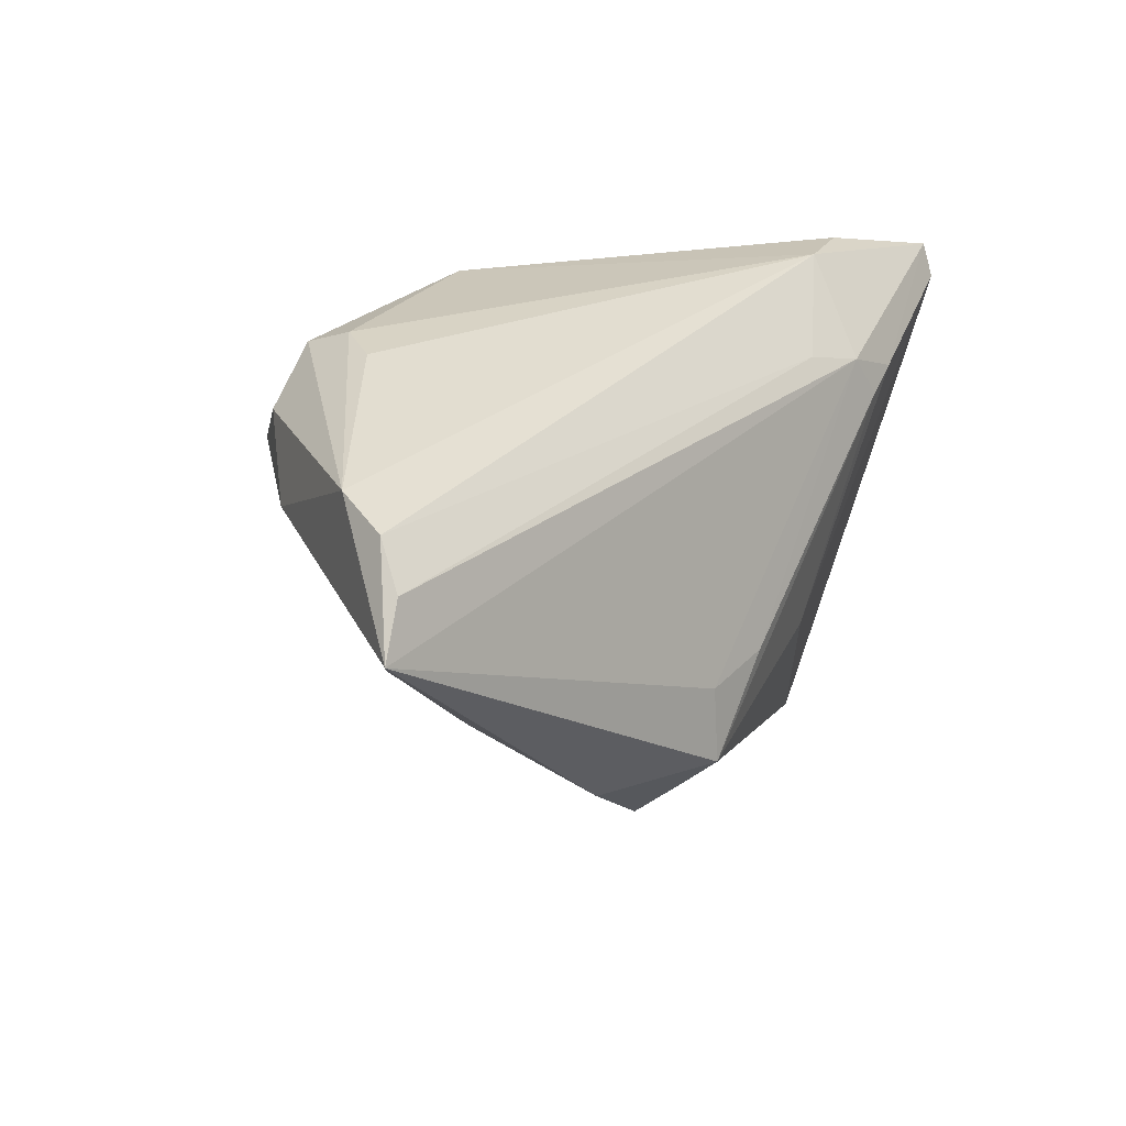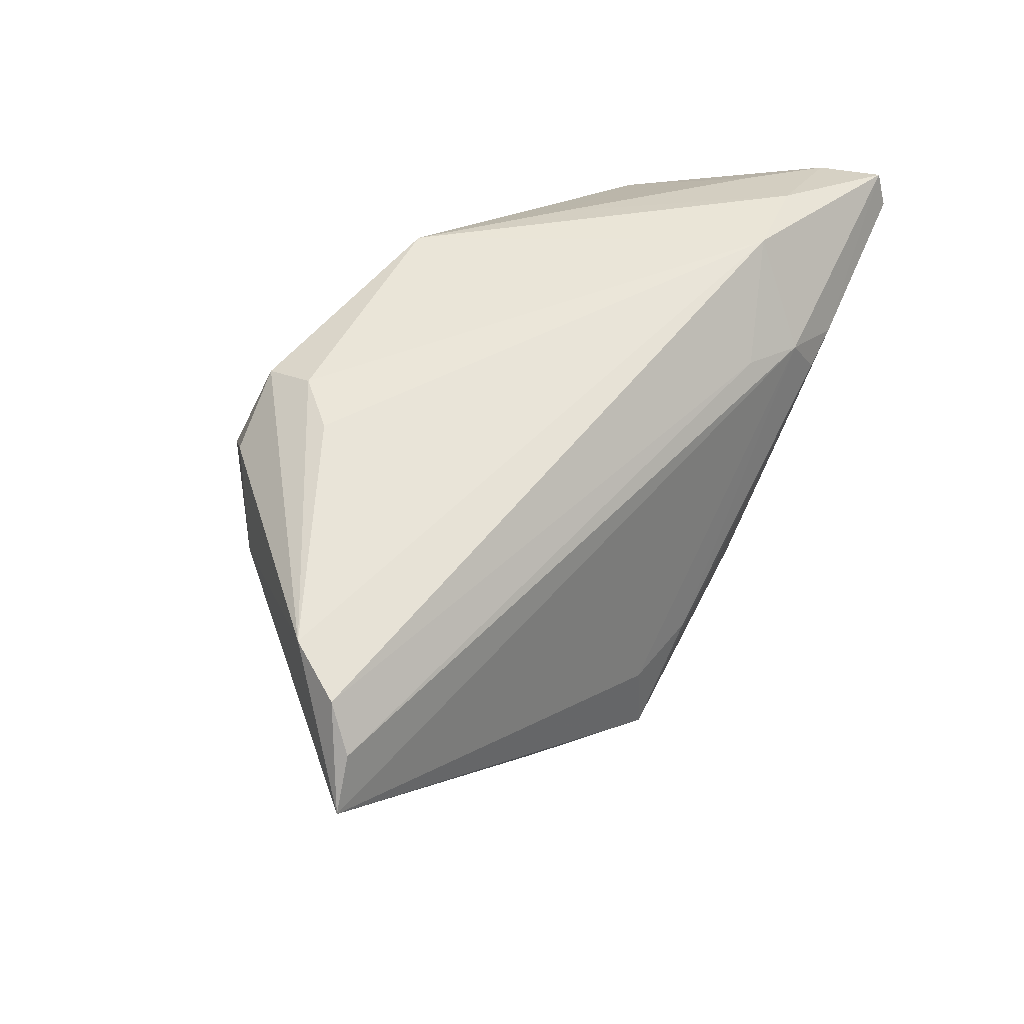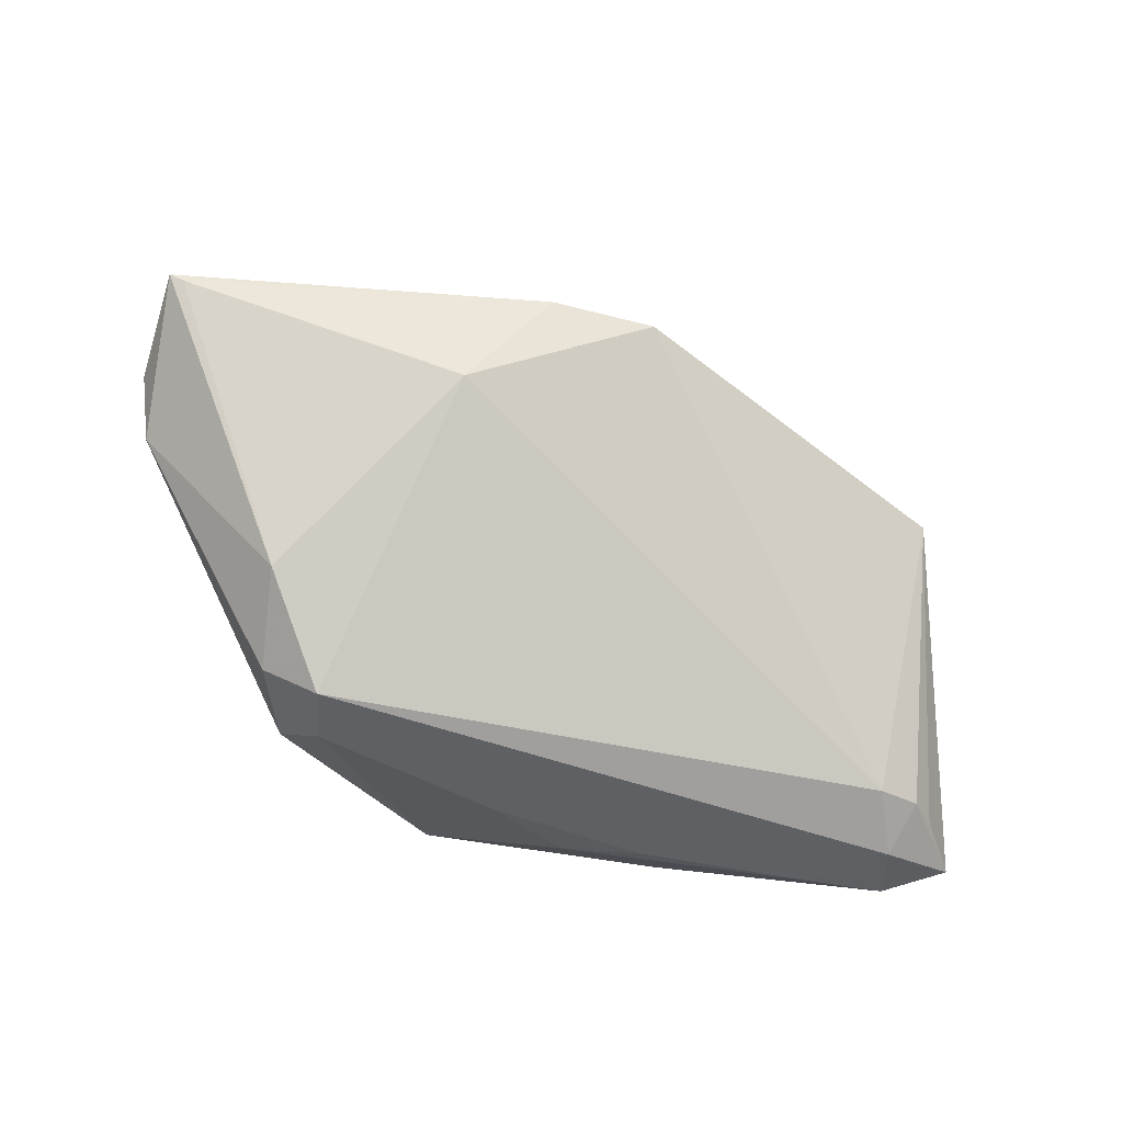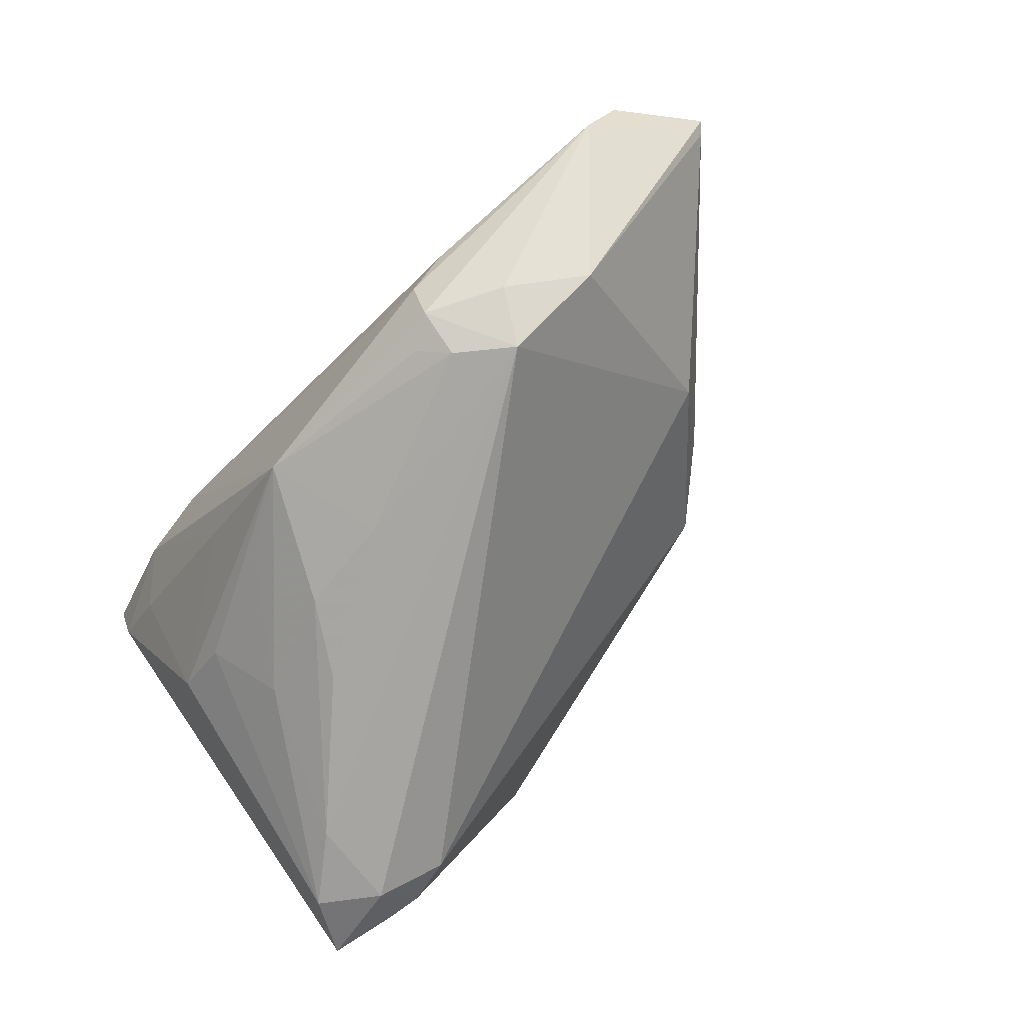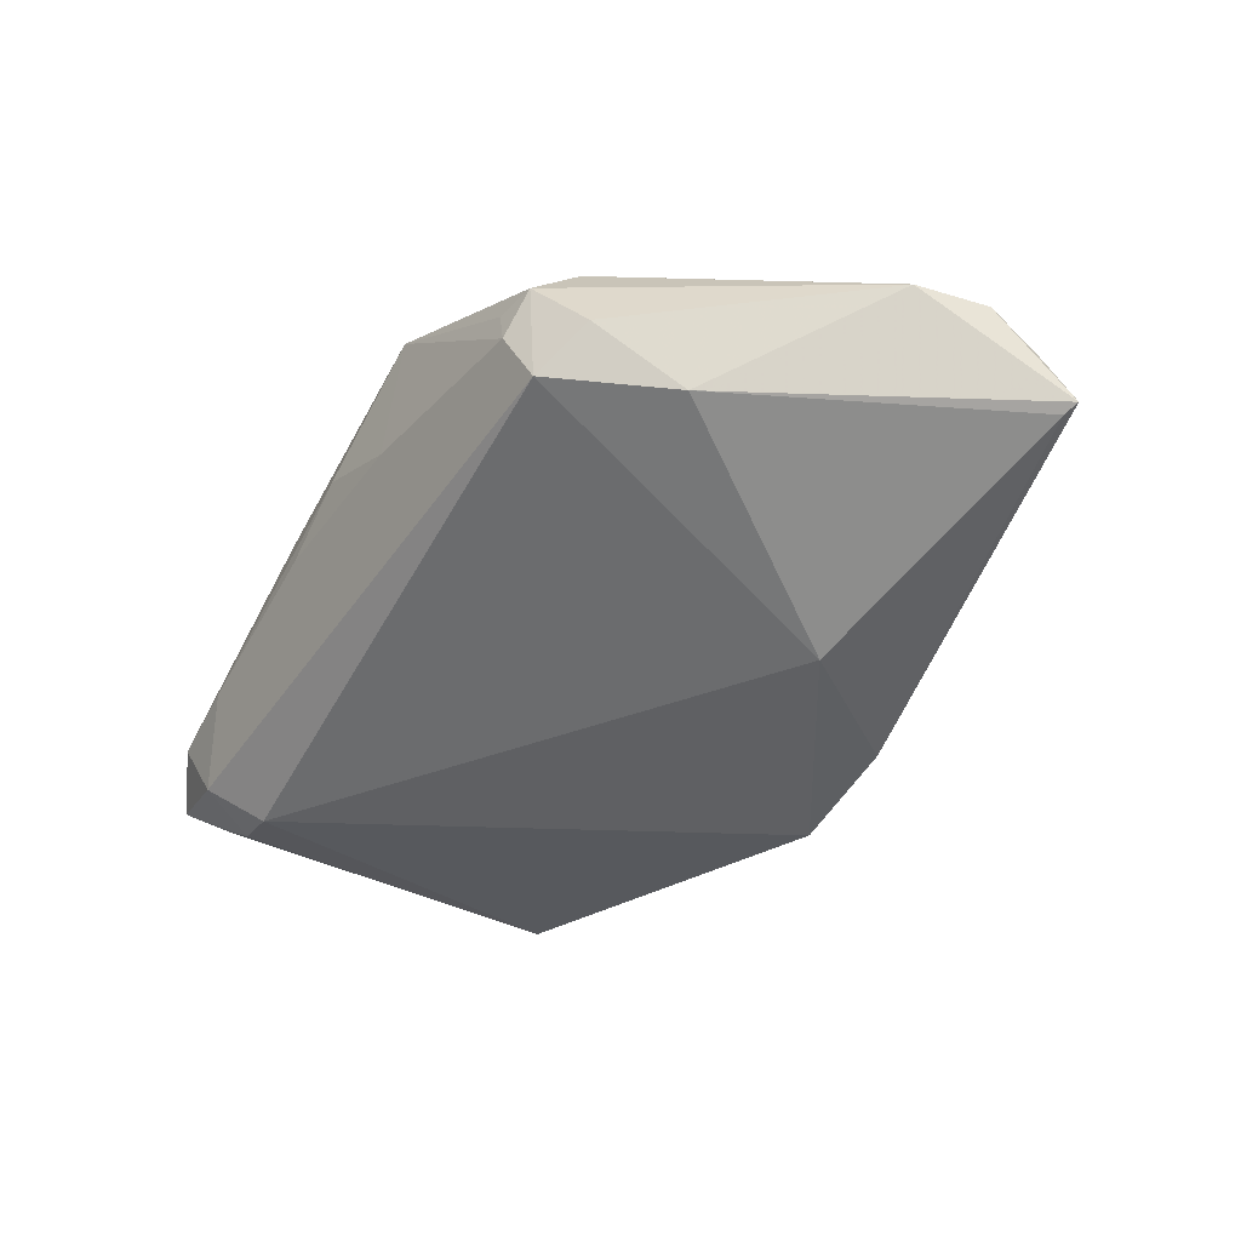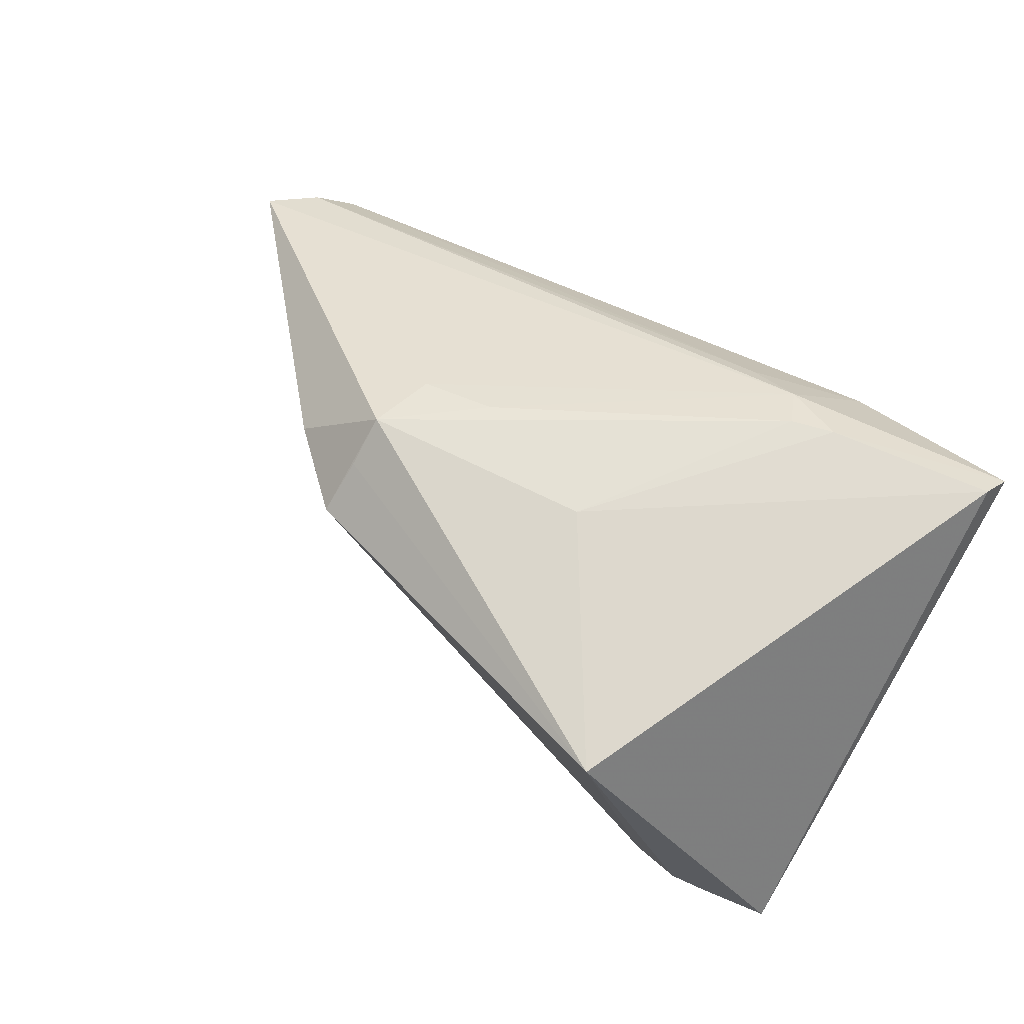
<metadata>
{"format":"obj","ext":"obj","renderer":"f3d","projection":"perspective","resolution":1024,"background":"white","views":[{"elev":25.9,"azim":-58.7,"up":"+Y"},{"elev":52.9,"azim":-56.2,"up":"+Y"},{"elev":-45.2,"azim":-51.8,"up":"+Z"},{"elev":-73.8,"azim":-131.9,"up":"+Z"},{"elev":-9.8,"azim":-127.0,"up":"+Y"},{"elev":54.3,"azim":37.1,"up":"+Z"}]}
</metadata>
<code>
v 0.01823 0.01457 -0.02378
v -0.02365 0.02244 -0.0213
v -0.01187 0.02522 -0.02326
v 0.03052 0.0305 0.01514
v -0.008799 -0.005083 0.0242
v -0.01468 0.02216 -0.02486
v 0.04309 0.02592 0.006336
v 0.03472 0.01783 -0.01398
v 0.03466 -0.01935 -0.02182
v 0.05048 0.02521 0.01266
v -0.04553 0.02378 0.008222
v 0.03938 -0.005384 -0.02519
v -0.01566 0.02725 -0.02246
v 0.03931 0.02983 0.01353
v 0.0445 -0.01978 -0.02057
v 0.006874 0.01522 -0.02483
v -0.02017 0.01725 -0.02519
v -0.05054 0.01311 0.01203
v 0.05177 -0.01739 -0.02226
v 0.05177 0.02674 0.01987
v 0.0333 0.01782 0.02406
v 0.01958 0.02253 0.02052
v 0.02621 0.02064 0.02301
v -0.04231 0.02548 0.001602
v -0.009942 -0.01754 0.02078
v 0.04187 0.01724 -0.009619
v 0.03324 -0.0305 0.01314
v 0.02366 0.006941 -0.0249
v 0.03105 0.01036 -0.02084
v -0.03058 0.01527 -0.01534
v -0.01083 -0.022 0.01586
v -0.009565 -0.01336 0.02519
v 0.0203 0.02277 -0.01844
v -0.04783 0.01939 0.01163
v -0.05177 0.01418 0.01275
v 0.02867 0.01595 0.02447
v -0.02533 0.02742 -0.001
v 0.01563 -0.008488 0.0226
v 0.05122 0.02308 0.0214
v 0.02433 0.02721 -0.008936
v -0.02037 -0.01475 0.01653
v -0.01593 0.02949 -0.01671
v -0.02 0.02929 -0.01143
v 0.01014 0.0282 -0.02019
v 0.04119 -0.01564 -0.02519
v -0.02601 -0.006969 0.004082
v -0.0001844 -0.003971 0.02517
v 0.04048 -0.02051 -0.02056
v 0.0473 -0.01083 -0.02465
f 35 32 5
f 5 23 35
f 41 32 35
f 41 31 32
f 25 27 32
f 32 31 25
f 25 31 27
f 13 17 2
f 31 41 46
f 32 27 38
f 38 27 39
f 39 21 38
f 36 21 23
f 32 38 36
f 36 38 21
f 13 2 24
f 35 23 34
f 23 22 34
f 44 40 26
f 10 49 26
f 17 46 30
f 30 2 17
f 35 24 30
f 30 24 2
f 18 41 35
f 18 46 41
f 35 30 18
f 18 30 46
f 23 5 47
f 47 36 23
f 47 5 32
f 32 36 47
f 11 24 35
f 35 34 11
f 11 34 22
f 49 10 19
f 39 27 19
f 48 45 19
f 19 45 49
f 17 45 9
f 9 46 17
f 9 45 48
f 31 46 9
f 48 27 9
f 27 31 9
f 15 27 48
f 48 19 15
f 15 19 27
f 26 49 8
f 49 29 8
f 8 44 26
f 6 17 13
f 6 16 17
f 44 16 6
f 1 16 44
f 44 29 1
f 39 19 20
f 20 19 10
f 20 21 39
f 23 21 20
f 33 29 44
f 44 8 33
f 33 8 29
f 13 44 3
f 3 6 13
f 44 6 3
f 16 1 28
f 12 29 49
f 12 1 29
f 12 28 1
f 49 45 12
f 12 45 17
f 17 16 12
f 16 28 12
f 40 44 14
f 14 20 10
f 40 14 7
f 7 14 10
f 26 40 7
f 7 10 26
f 42 44 13
f 13 24 42
f 24 43 42
f 24 11 4
f 4 42 43
f 20 14 4
f 4 14 44
f 44 42 4
f 4 11 22
f 4 22 23
f 23 20 4
f 37 43 24
f 24 4 37
f 37 4 43

</code>
